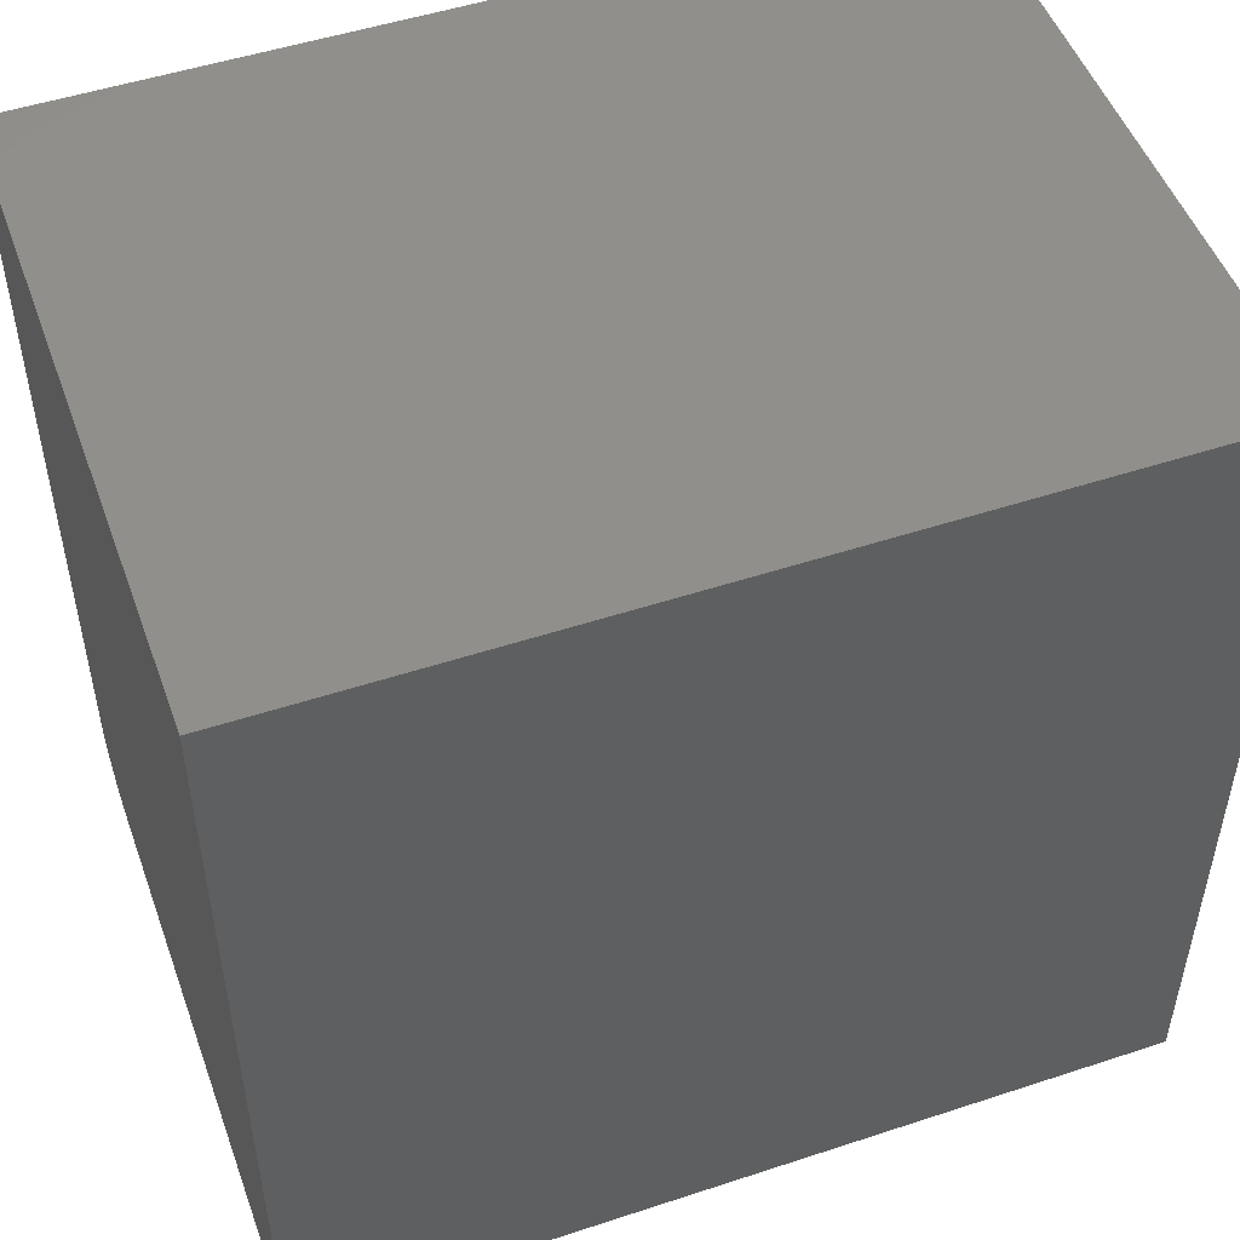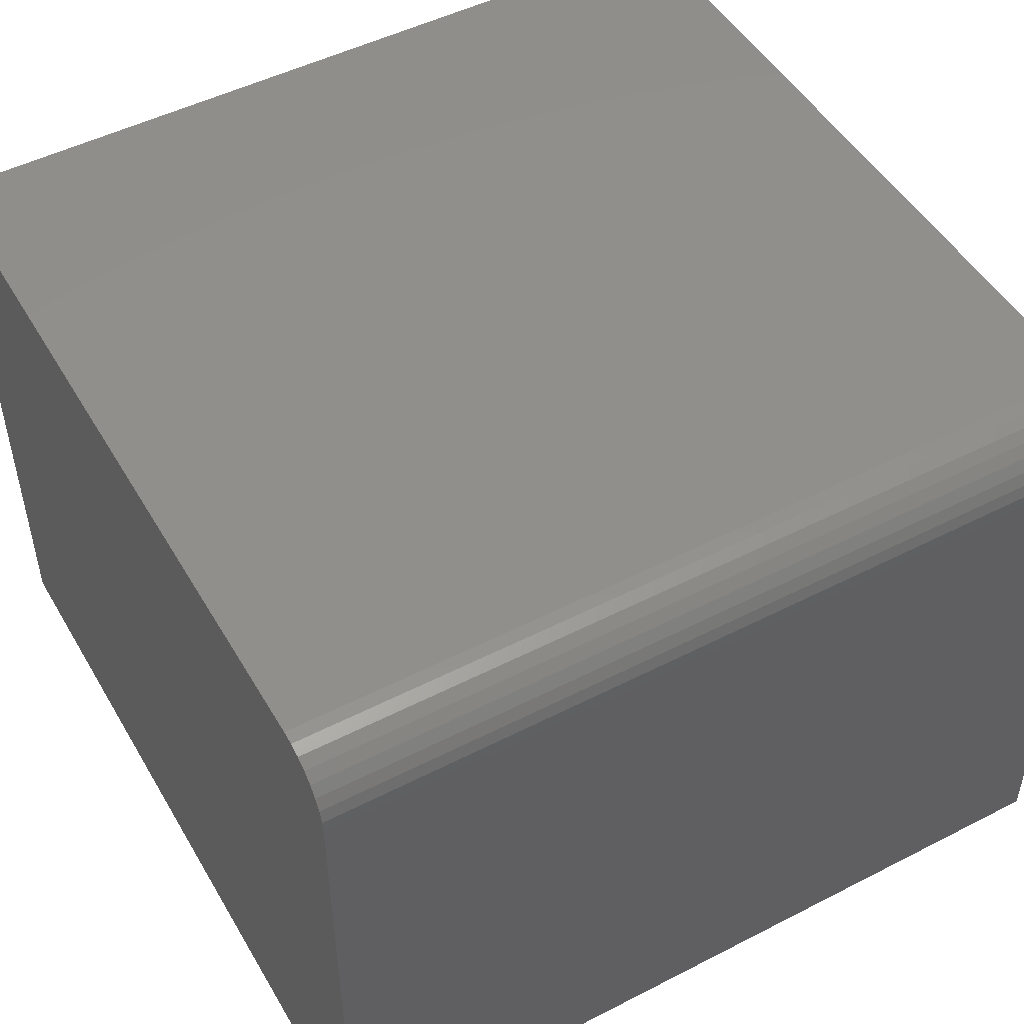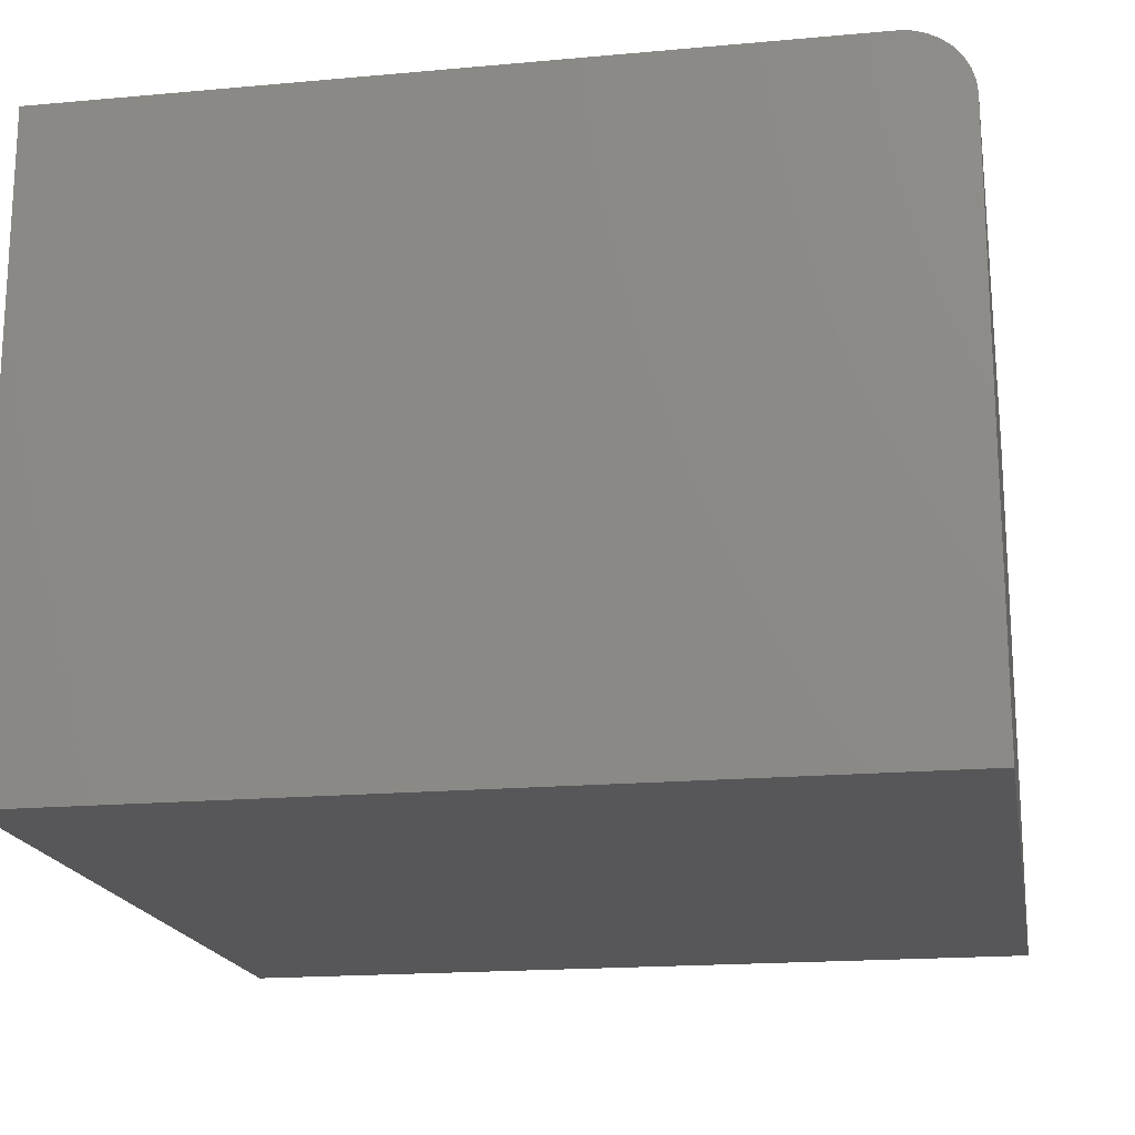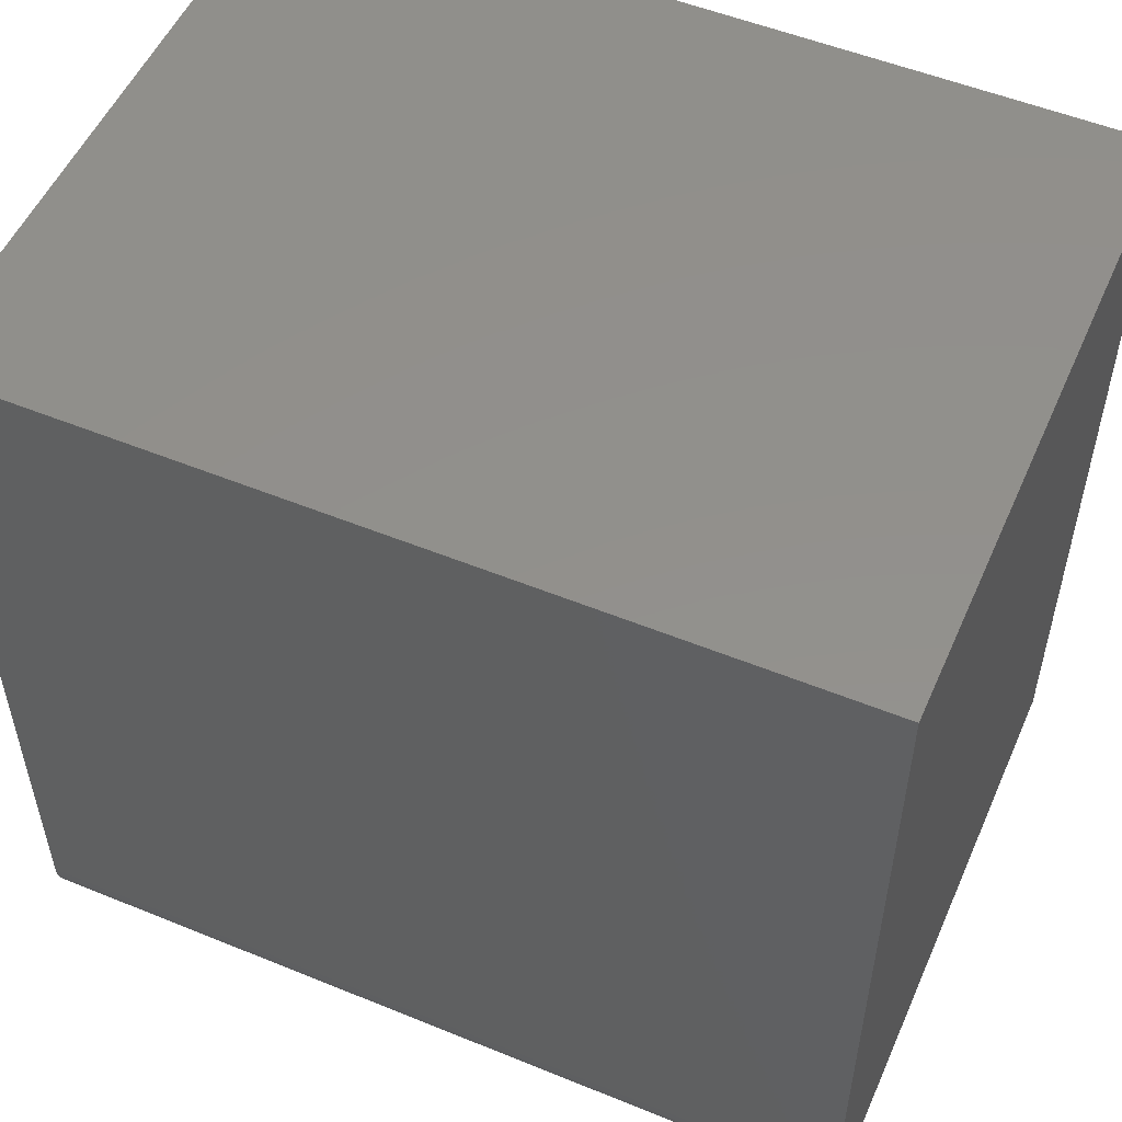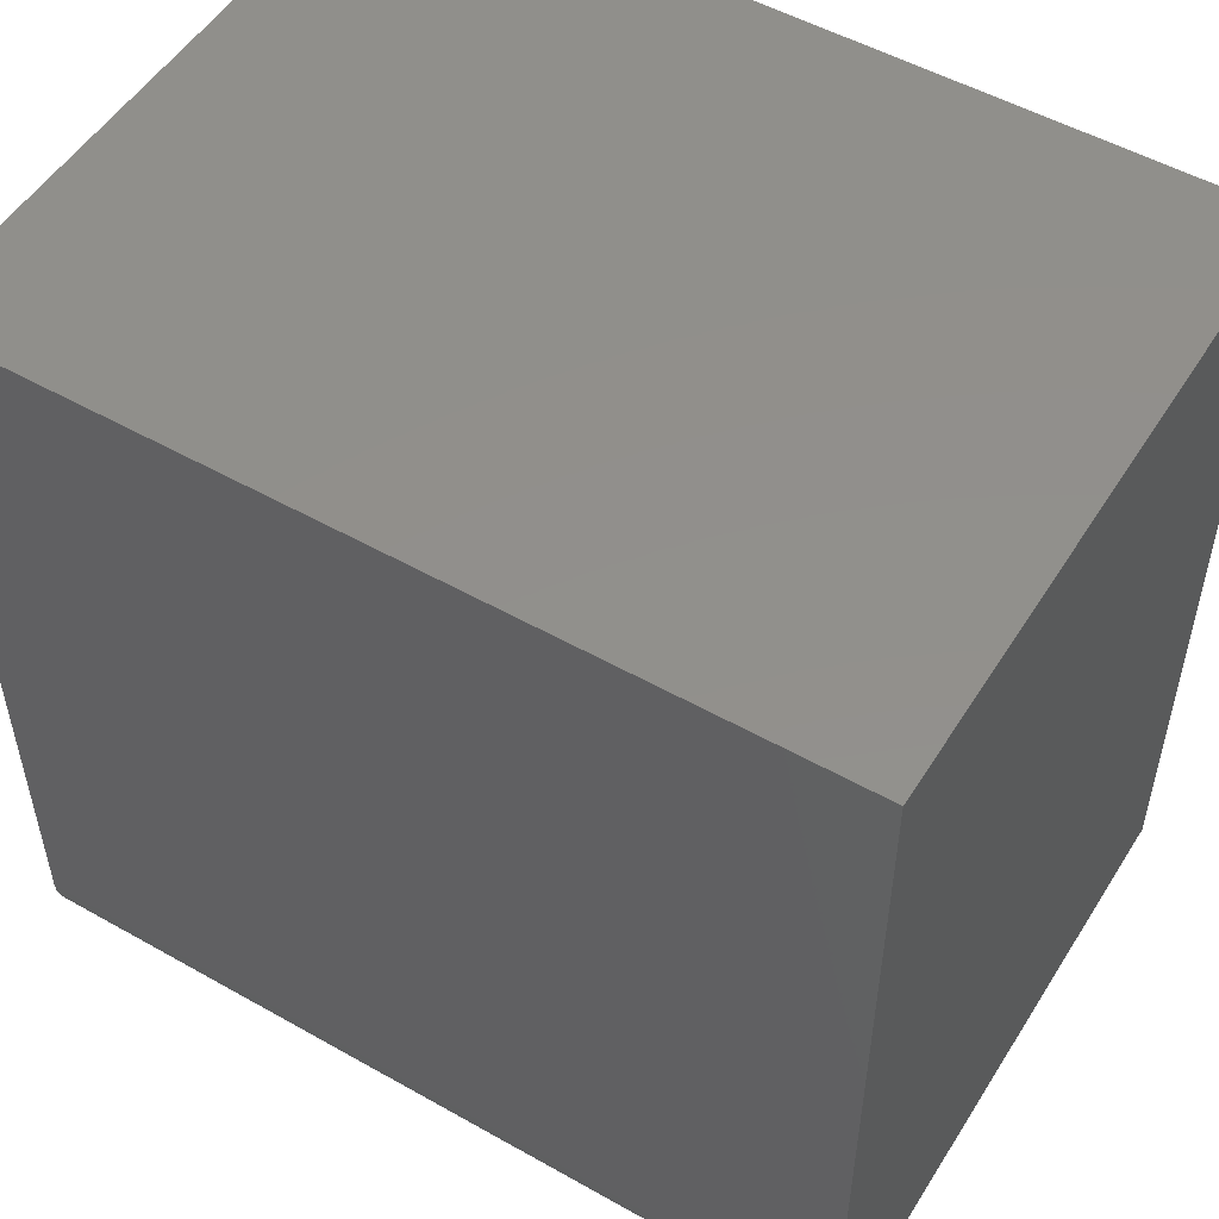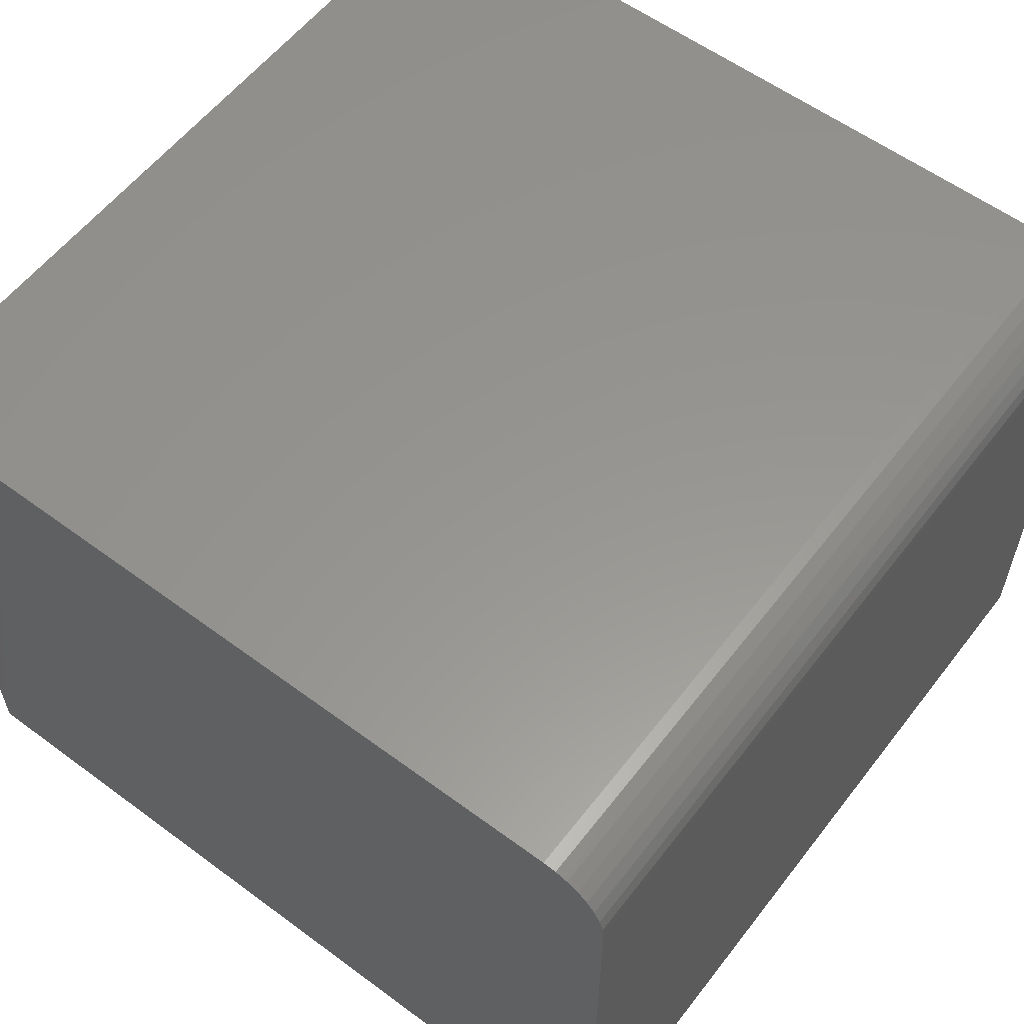
<metadata>
{"format":"stl","ext":"stl","renderer":"f3d","projection":"perspective","resolution":1024,"background":"white","views":[{"elev":50.6,"azim":160.2,"up":"+Y"},{"elev":49.5,"azim":-29.5,"up":"+Z"},{"elev":-18.1,"azim":-80.0,"up":"+Z"},{"elev":53.1,"azim":23.6,"up":"+Y"},{"elev":52.0,"azim":31.4,"up":"+Y"},{"elev":58.0,"azim":-52.6,"up":"+Z"}]}
</metadata>
<code>
# stl→obj: 24 verts, 44 faces
v -0.6484 -0.5469 0.9922
v 0.6562 -0.5469 0.9922
v -0.6484 0.6562 0.9922
v 0.6562 0.6562 0.9922
v -0.6484 -0.6484 0
v -0.6484 -0.6484 0.8906
v -0.6484 -0.6465 0.9104
v -0.6484 -0.6407 0.9295
v -0.6484 -0.6313 0.9471
v -0.6484 -0.6187 0.9624
v -0.6484 -0.6033 0.9751
v -0.6484 -0.5857 0.9845
v -0.6484 -0.5667 0.9902
v -0.6484 0.6562 0
v 0.6562 -0.5667 0.9902
v 0.6562 -0.5857 0.9845
v 0.6562 -0.6033 0.9751
v 0.6562 -0.6187 0.9624
v 0.6562 -0.6313 0.9471
v 0.6562 -0.6407 0.9295
v 0.6562 -0.6465 0.9104
v 0.6562 -0.6484 0.8906
v 0.6562 -0.6484 0
v 0.6562 0.6562 0
f 1 2 3
f 3 2 4
f 5 6 7
f 5 7 8
f 5 8 9
f 5 9 10
f 5 10 11
f 5 11 12
f 5 12 13
f 5 13 1
f 5 1 3
f 5 3 14
f 2 15 16
f 2 16 17
f 2 17 18
f 2 18 19
f 2 19 20
f 2 20 21
f 2 21 22
f 2 22 23
f 2 23 24
f 2 24 4
f 6 5 22
f 22 5 23
f 6 22 7
f 7 22 21
f 7 21 8
f 8 21 20
f 8 20 9
f 9 20 19
f 9 19 10
f 10 19 18
f 10 18 11
f 11 18 17
f 11 17 12
f 12 17 16
f 12 16 13
f 13 16 15
f 13 15 1
f 1 15 2
f 5 14 23
f 23 14 24
f 4 24 3
f 3 24 14

</code>
